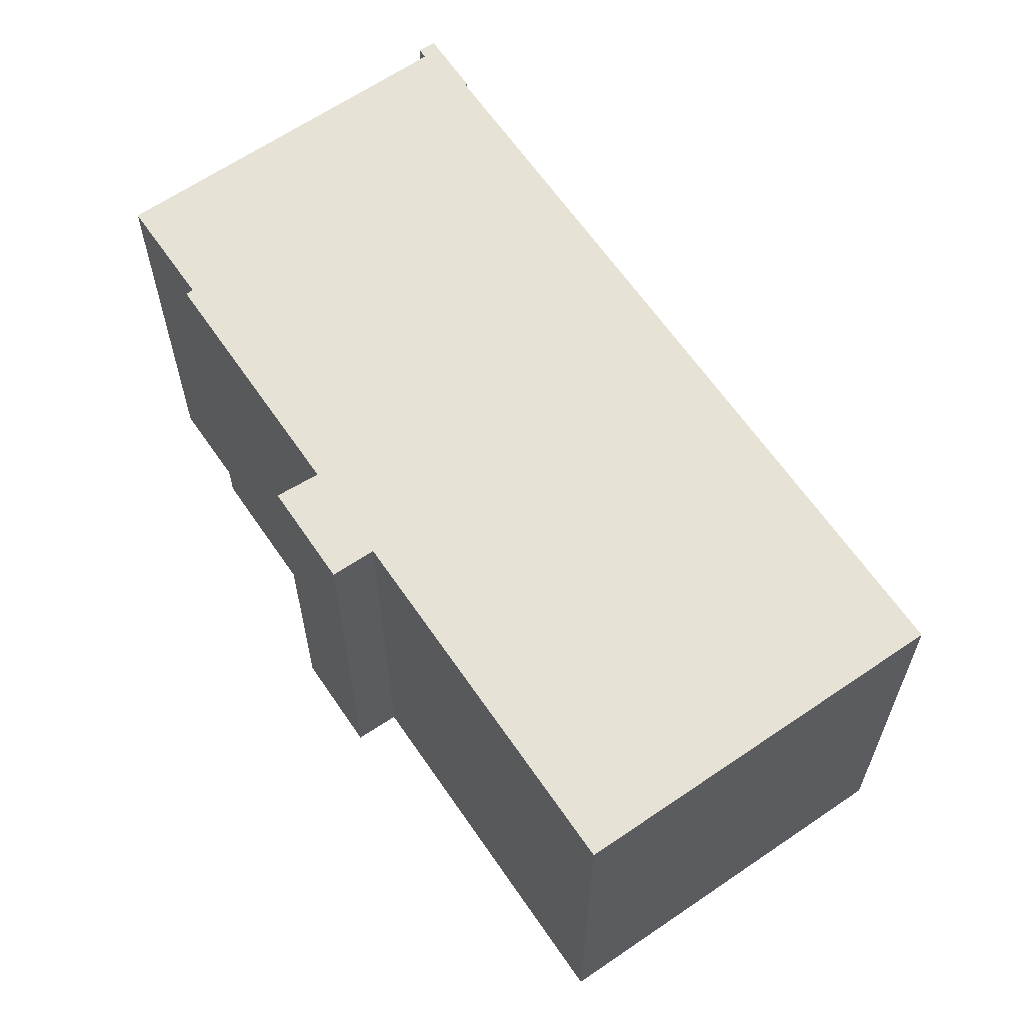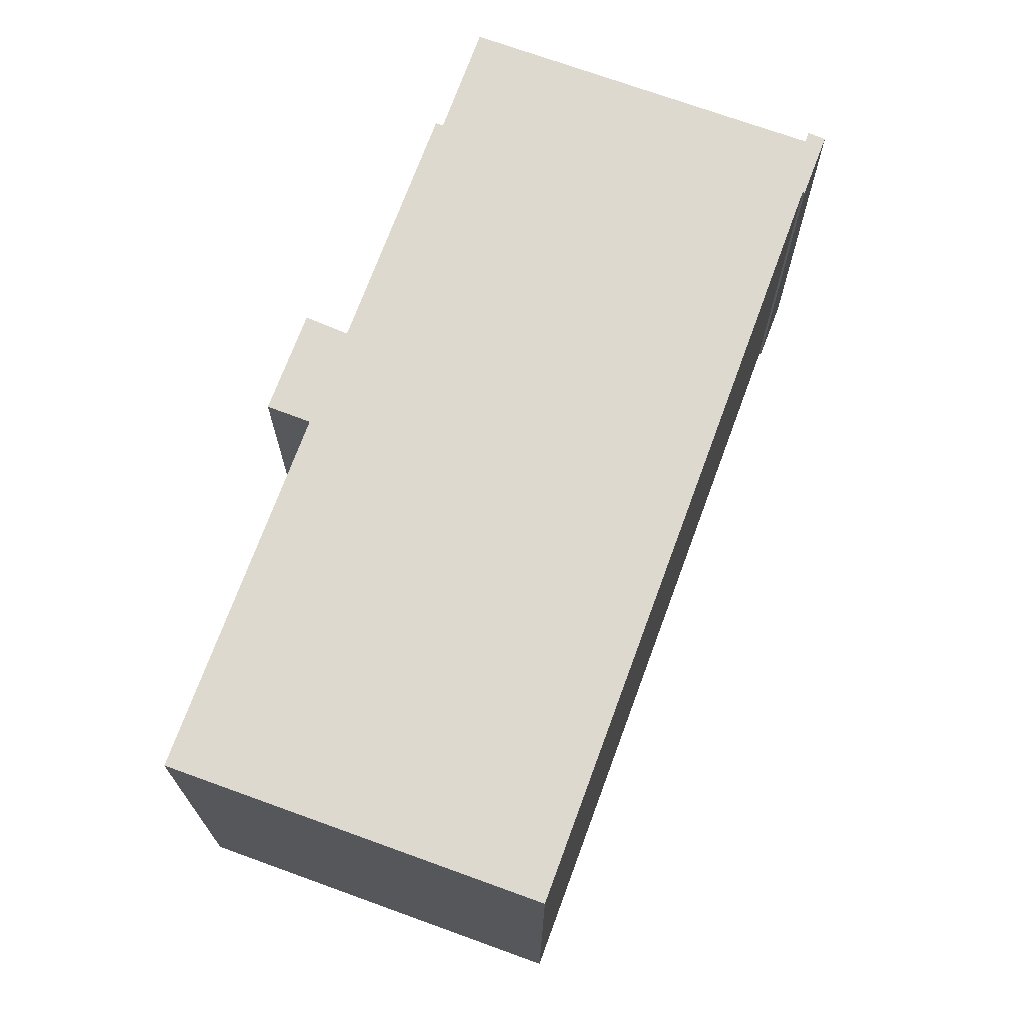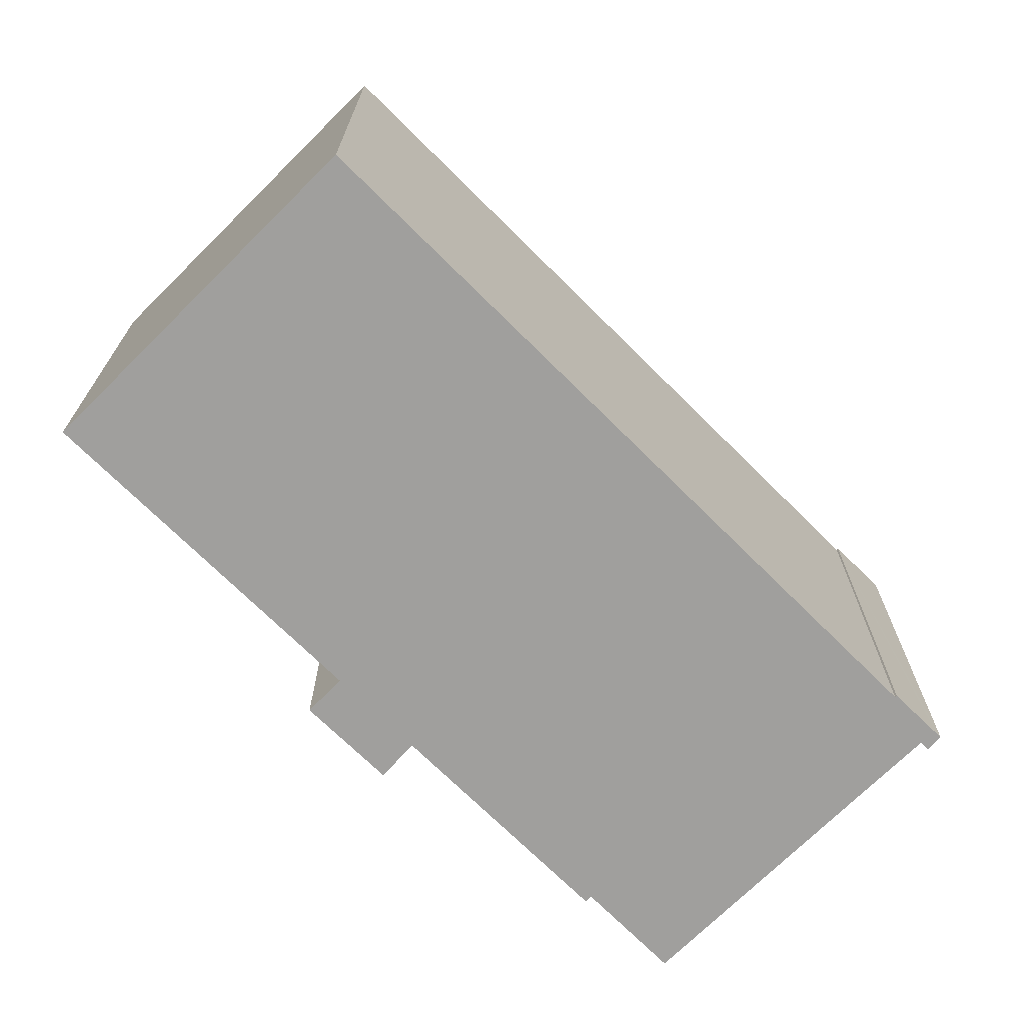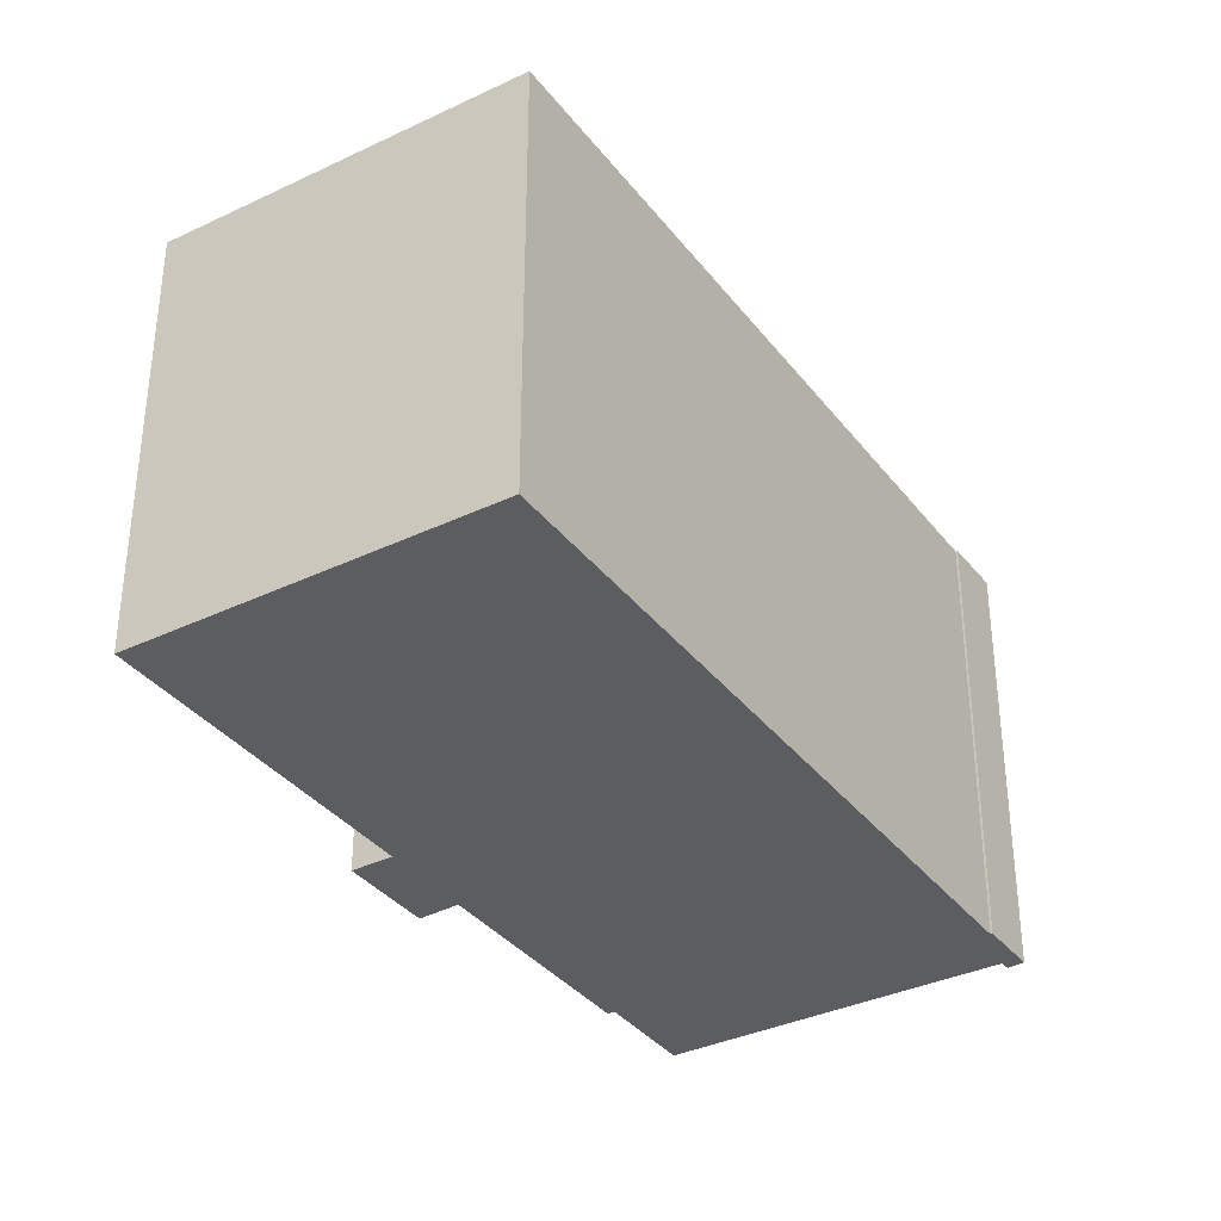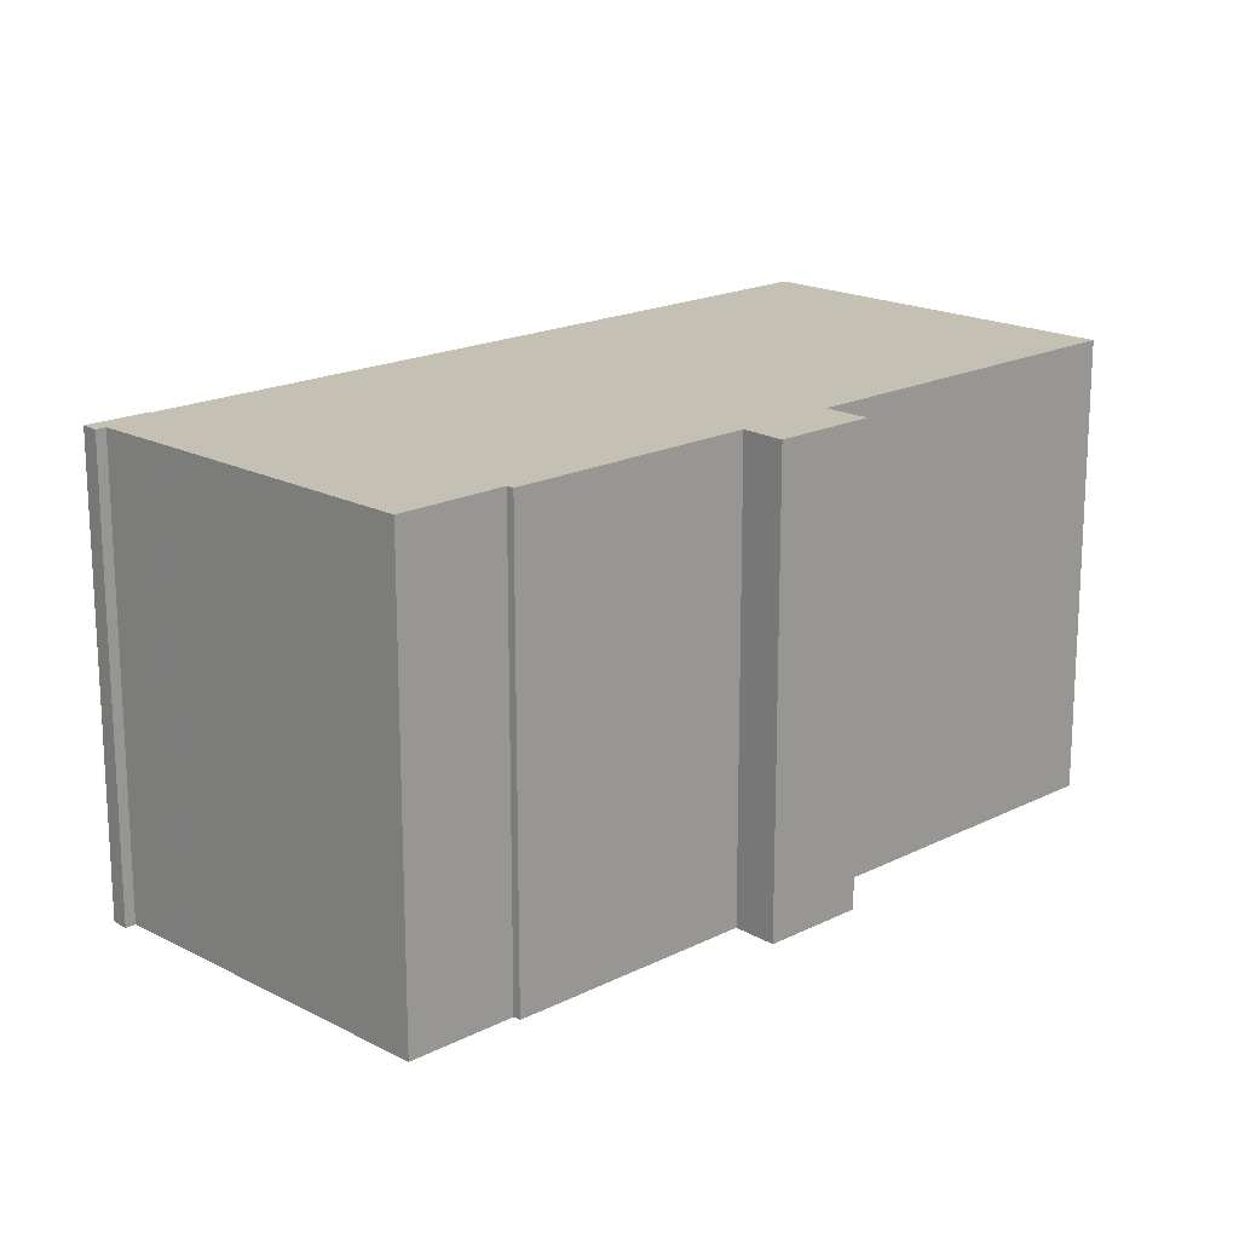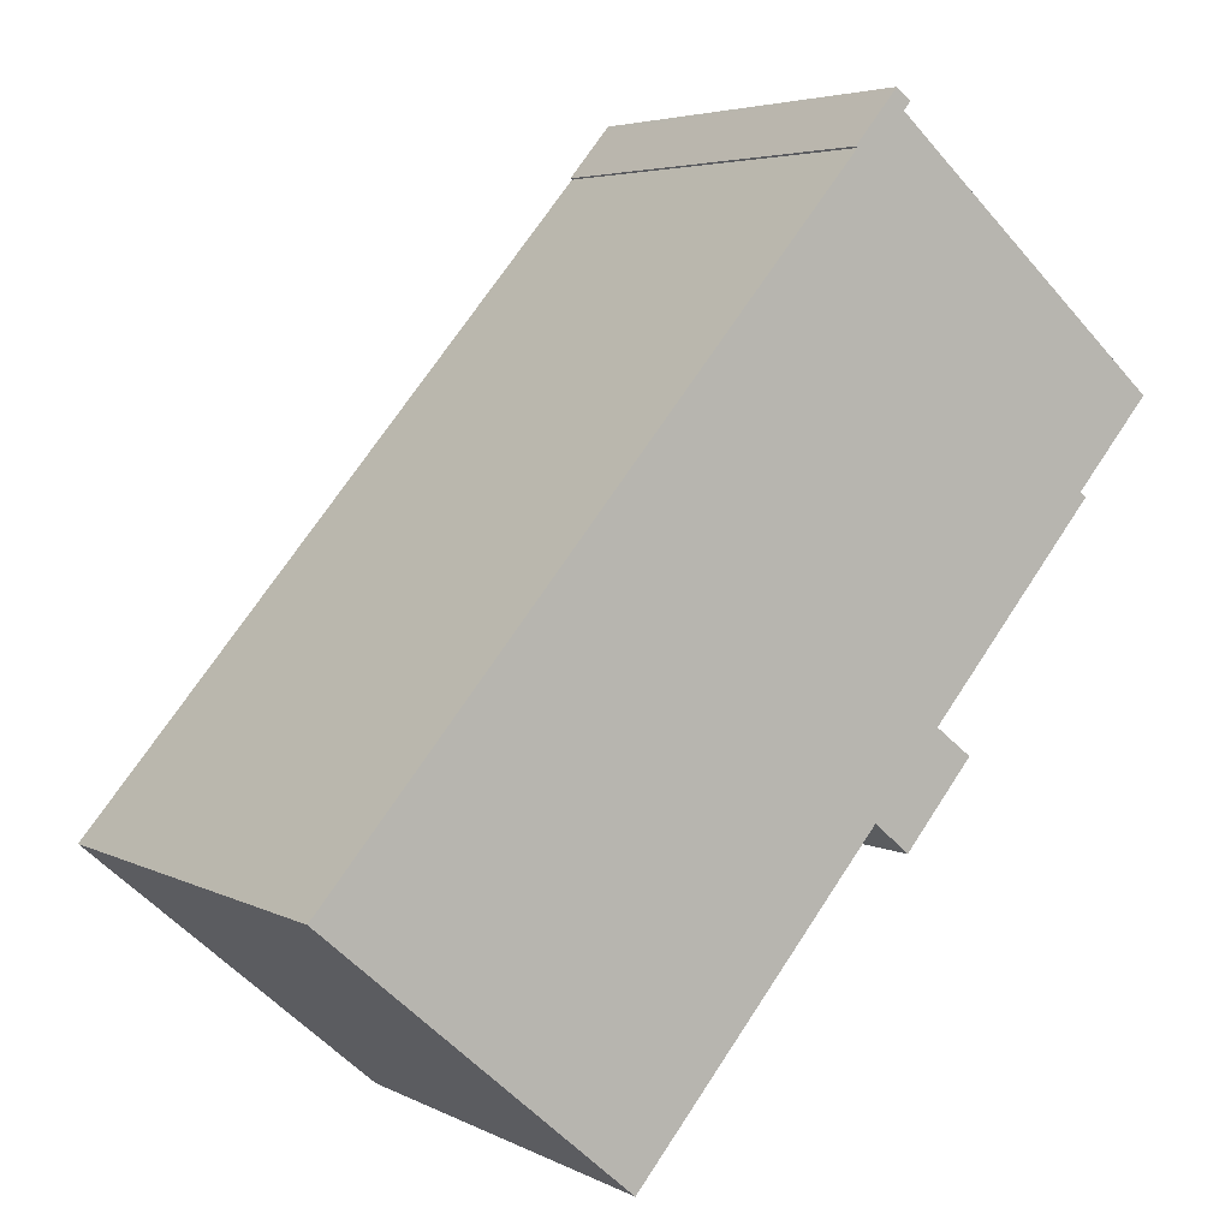
<metadata>
{"format":"obj","ext":"obj","renderer":"f3d","projection":"perspective","resolution":1024,"background":"white","views":[{"elev":63.7,"azim":-173.8,"up":"+Y"},{"elev":71.8,"azim":-119.2,"up":"+Y"},{"elev":-71.3,"azim":-94.3,"up":"+Y"},{"elev":-35.7,"azim":-107.0,"up":"+Y"},{"elev":18.3,"azim":86.1,"up":"+Y"},{"elev":4.7,"azim":-32.8,"up":"+Z"}]}
</metadata>
<code>
v  0 13.35 8.176e-16
v  16.05 13.35 0.935
v  8.769 13.35 -7.582
v  15.32 13.35 17.87
v  18.04 13.35 3.258
v  19.11 13.35 2.433
v  22.81 13.35 9.202
v  22.99 13.35 9.051
v  25 13.35 11.73
v  18.52 13.35 17.33
v  15.27 13.35 17.91
v  18.49 13.35 17.36
v  16.77 13.35 18.86
v  16.42 13.35 19.29
v  16.83 13.35 18.93
v  16.98 13.35 19.1
v  16.6 13.35 19.39
v  16.55 13.35 19.43
v  17.09 13.35 0.058
v  16.55 -1.19e-15 19.43
v  16.98 -1.17e-15 19.1
v  16.6 -1.187e-15 19.39
v  16.77 -1.155e-15 18.86
v  18.49 -1.063e-15 17.36
v  18.52 -1.061e-15 17.33
v  25 -7.186e-16 11.73
v  22.81 -5.635e-16 9.202
v  22.99 -5.542e-16 9.051
v  18.04 -1.995e-16 3.258
v  19.11 -1.49e-16 2.433
v  16.83 -1.159e-15 18.93
v  17.09 -3.551e-18 0.058
v  16.05 -5.725e-17 0.935
v  8.769 4.643e-16 -7.582
v  0 0 0
v  15.32 -1.094e-15 17.87
v  15.27 -1.097e-15 17.91
v  16.42 -1.181e-15 19.29
g defaultobject
f 1 2 3
f 2 1 4
f 2 4 5
f 2 5 6
f 5 4 7
f 5 7 8
f 7 4 9
f 9 4 10
f 10 4 11
f 10 11 12
f 12 11 13
f 13 11 14
f 13 14 15
f 15 14 16
f 16 14 17
f 17 14 18
f 6 19 2
f 20 17 18
f 17 20 16
f 16 20 21
f 21 20 22
f 23 12 13
f 12 23 24
f 24 10 12
f 10 24 25
f 25 9 10
f 9 25 26
f 27 8 7
f 8 27 28
f 29 6 5
f 6 29 30
f 21 15 16
f 15 21 13
f 13 21 23
f 23 21 31
f 26 7 9
f 7 26 27
f 28 5 8
f 5 28 29
f 30 19 6
f 19 30 32
f 33 3 2
f 3 33 34
f 32 2 19
f 2 32 33
f 34 1 3
f 1 34 35
f 36 11 4
f 11 36 37
f 35 4 1
f 4 35 36
f 14 20 18
f 20 14 11
f 20 11 38
f 38 11 37
f 30 33 32
f 33 30 29
f 33 35 34
f 35 33 36
f 36 33 29
f 36 29 27
f 27 29 28
f 36 27 26
f 36 38 37
f 38 36 23
f 23 36 24
f 24 36 26
f 24 26 25
f 38 23 31
f 38 31 21
f 38 21 22
f 38 22 20

</code>
